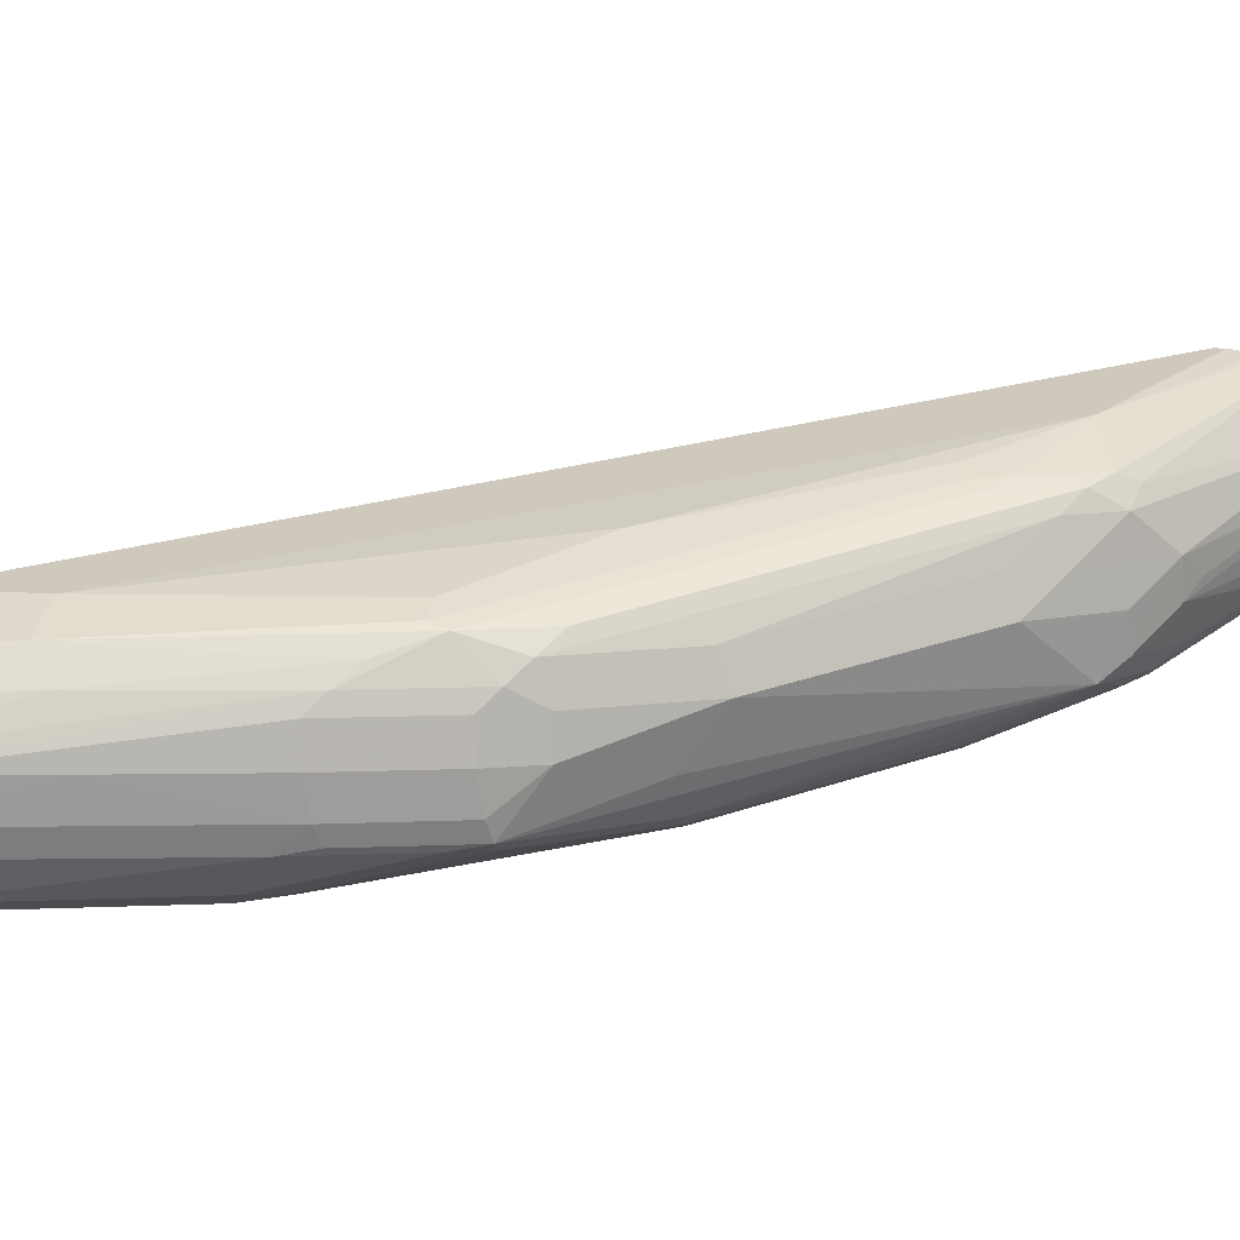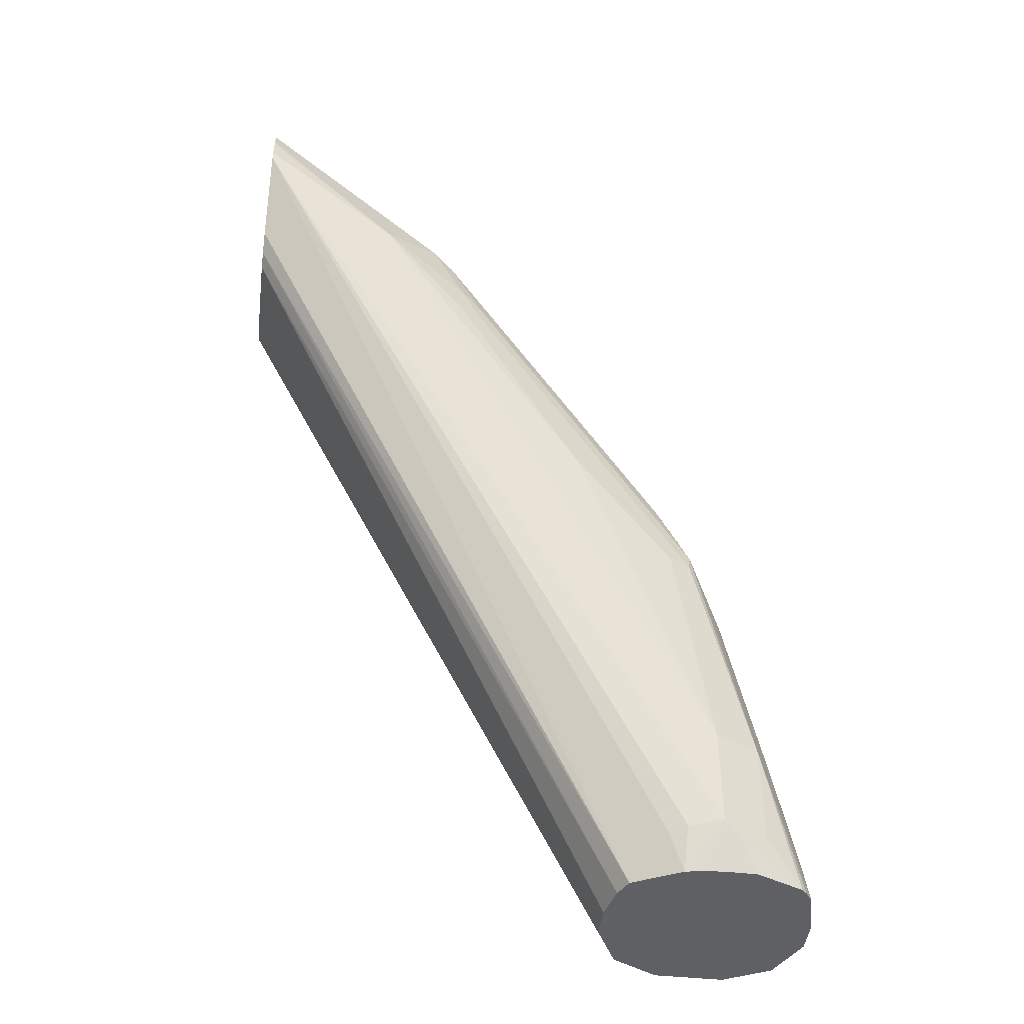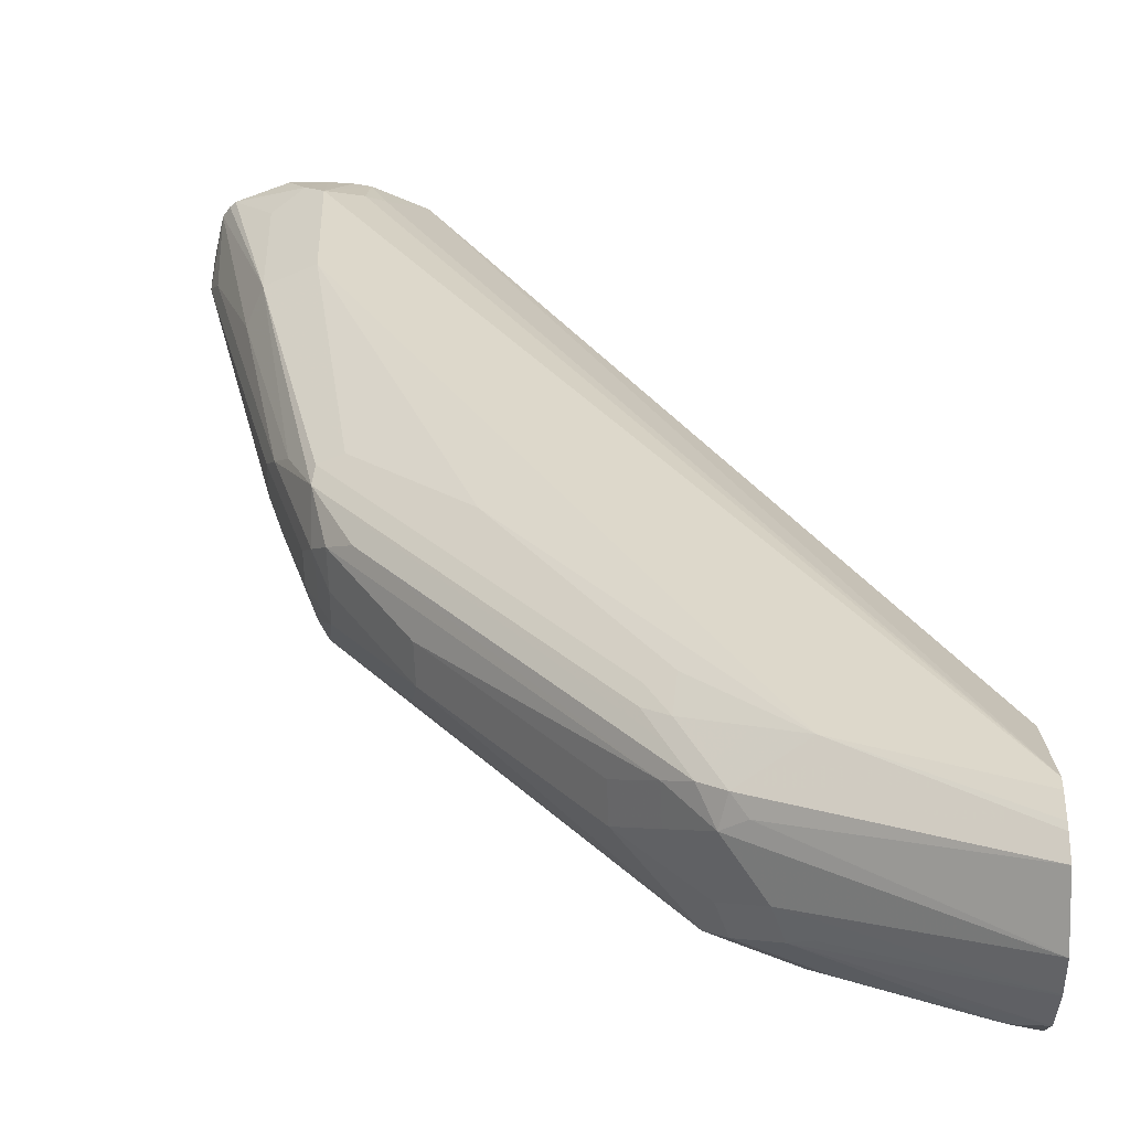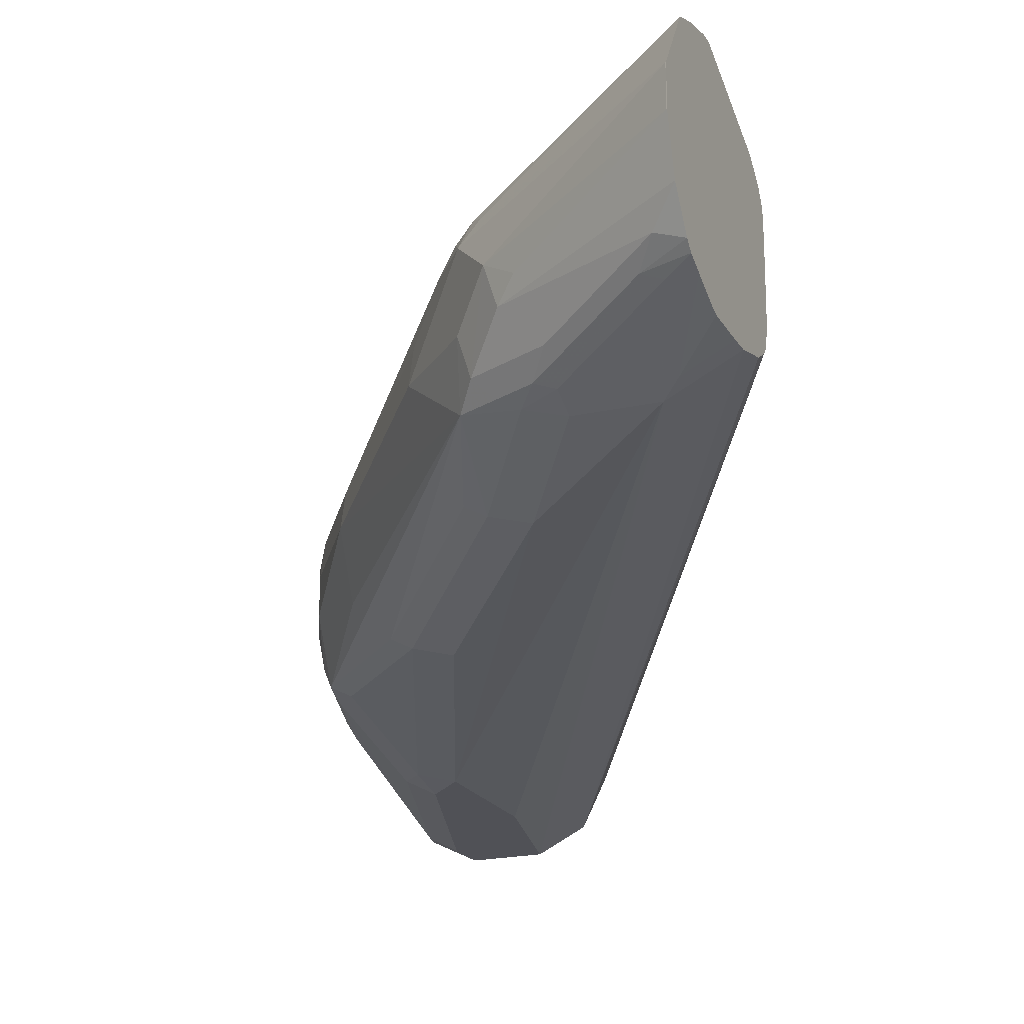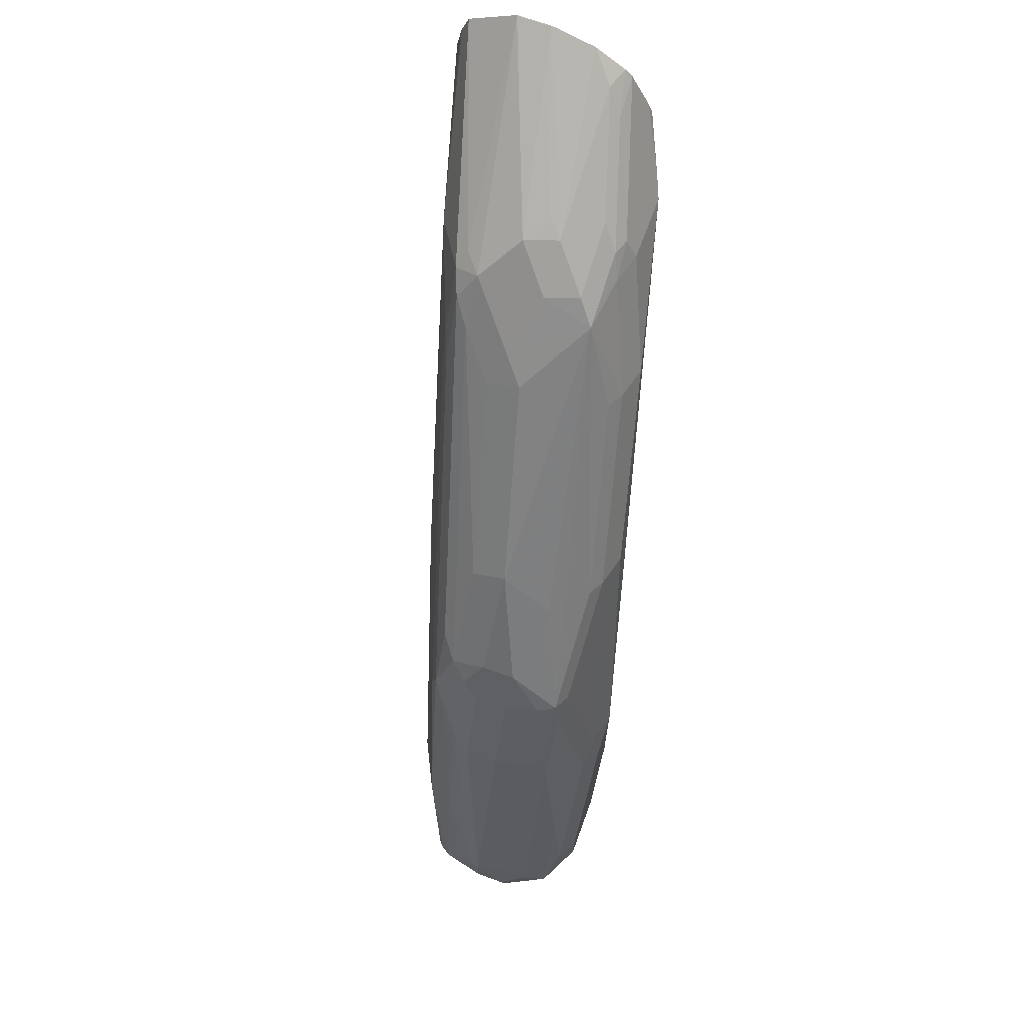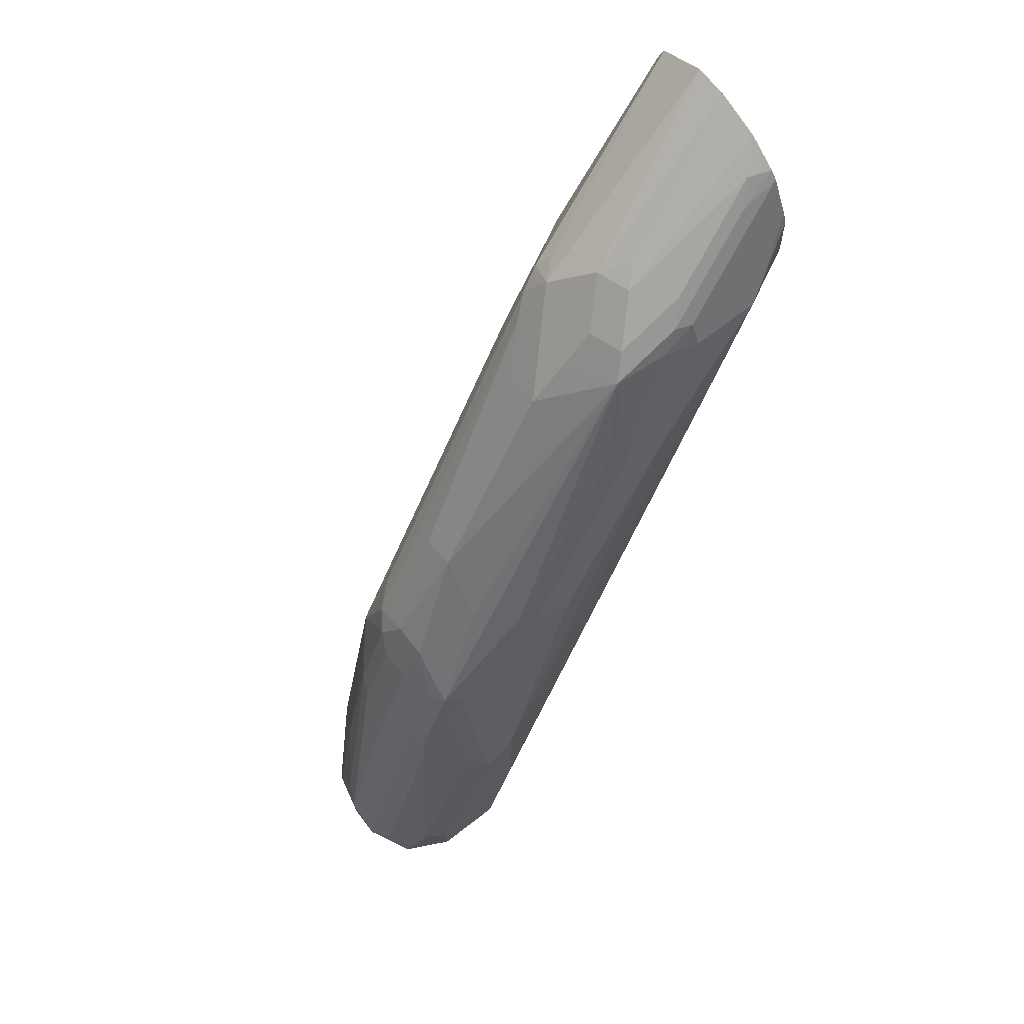
<metadata>
{"format":"obj","ext":"obj","renderer":"f3d","projection":"perspective","resolution":1024,"background":"white","views":[{"elev":8.7,"azim":101.6,"up":"+Z"},{"elev":-45.3,"azim":-7.0,"up":"+Y"},{"elev":42.1,"azim":179.7,"up":"+Z"},{"elev":-20.3,"azim":-157.6,"up":"+Z"},{"elev":68.6,"azim":110.1,"up":"+Y"},{"elev":70.1,"azim":142.4,"up":"+Y"}]}
</metadata>
<code>
v 0.4902 0.4907 -0.1904
v 0.4902 0.4907 -0.2078
v 0.4902 0.4906 -0.1902
v 0.4905 0.4905 -0.1904
v 0.4902 0.4905 -0.2086
v 0.4905 0.4905 -0.2078
v 0.4902 0.4902 -0.1896
v 0.5843 0.4241 -0.1991
v 0.5944 0.4212 -0.2078
v 0.5771 0.4386 -0.2251
v 0.4902 0.4843 -0.2306
v 0.5627 0.4458 -0.2337
v 0.5713 0.4393 -0.2424
v 0.4902 0.4753 -0.1652
v 0.5908 0.4155 -0.1948
v 0.6016 0.4068 -0.1991
v 0.6124 0.3982 -0.2078
v 0.6117 0.4039 -0.2251
v 0.6117 0.4039 -0.2424
v 0.5944 0.4212 -0.2424
v 0.5887 0.422 -0.2597
v 0.5367 0.4566 -0.2424
v 0.5021 0.4739 -0.2424
v 0.4902 0.4734 -0.2463
v 0.4902 0.4648 -0.1615
v 0.5627 0.4068 -0.1775
v 0.6081 0.3808 -0.1948
v 0.6103 0.3895 -0.1991
v 0.7228 0.2511 -0.2337
v 0.6298 0.3808 -0.2251
v 0.7336 0.2424 -0.2424
v 0.699 0.2943 -0.2424
v 0.629 0.3866 -0.2424
v 0.5973 0.4112 -0.2683
v 0.58 0.4198 -0.2683
v 0.554 0.4393 -0.2597
v 0.5107 0.4631 -0.251
v 0.5627 0.4284 -0.2683
v 0.4902 0.4695 -0.25
v 0.4902 0.4613 -0.1607
v 0.6059 0.3636 -0.1904
v 0.4902 0.4501 -0.1586
v 0.4902 0.4446 -0.1586
v 0.7444 0.03467 -0.2251
v 0.7444 0.08658 -0.2251
v 0.6752 0.2596 -0.2078
v 0.6189 0.3722 -0.1991
v 0.6175 0.3636 -0.1962
v 0.7401 0.2164 -0.2337
v 0.6983 0.3001 -0.2597
v 0.7329 0.2482 -0.2597
v 0.7401 0.2337 -0.251
v 0.6838 0.2813 -0.303
v 0.6146 0.3679 -0.2856
v 0.6059 0.3657 -0.29
v 0.5713 0.4176 -0.2727
v 0.7011 0.2813 -0.2856
v 0.7358 0.2294 -0.303
v 0.7185 0.2467 -0.303
v 0.5021 0.4617 -0.2539
v 0.554 0.427 -0.2712
v 0.4902 0.4617 -0.2539
v 0.7271 0.2078 -0.2251
v 0.4902 0.4155 -0.1731
v 0.7011 0.01204 -0.251
v 0.7185 0.03031 -0.2337
v 0.7271 0.03247 -0.2294
v 0.7258 0.01204 -0.2387
v 0.7334 0.01204 -0.2373
v 0.7444 0.0231 -0.2308
v 0.7531 0.026 -0.2294
v 0.7675 0.03467 -0.2366
v 0.7675 0.08658 -0.2366
v 0.7387 0.2078 -0.2308
v 0.7509 0.1904 -0.2424
v 0.7574 0.1818 -0.251
v 0.7329 0.2482 -0.277
v 0.7387 0.2366 -0.2597
v 0.7444 0.2251 -0.2597
v 0.6752 0.2791 -0.3073
v 0.5887 0.3636 -0.2943
v 0.554 0.4155 -0.277
v 0.7401 0.2273 -0.2943
v 0.7531 0.1775 -0.303
v 0.7387 0.2135 -0.3058
v 0.7271 0.2273 -0.3073
v 0.5107 0.4241 -0.2727
v 0.5194 0.427 -0.2712
v 0.4902 0.4501 -0.2597
v 0.4902 0.4039 -0.1789
v 0.6966 0.01204 -0.2602
v 0.7056 0.01204 -0.2488
v 0.4902 0.4003 -0.1807
v 0.4902 0.3919 -0.1886
v 0.7444 0.01204 -0.2364
v 0.7611 0.01204 -0.2365
v 0.7852 0.01204 -0.2467
v 0.7878 0.01204 -0.2493
v 0.7912 0.01204 -0.2544
v 0.7747 0.09525 -0.251
v 0.7617 0.1732 -0.2597
v 0.792 0.04329 -0.2683
v 0.7963 0.03467 -0.277
v 0.7387 0.2366 -0.277
v 0.7444 0.2251 -0.277
v 0.6579 0.277 -0.3116
v 0.7271 0.158 -0.3246
v 0.5194 0.4155 -0.277
v 0.7098 0.1558 -0.3289
v 0.7617 0.1732 -0.277
v 0.7574 0.1753 -0.2943
v 0.756 0.1616 -0.3058
v 0.7675 0.08082 -0.3174
v 0.7502 0.1328 -0.3174
v 0.7387 0.1443 -0.3232
v 0.4902 0.4246 -0.2624
v 0.4902 0.4446 -0.2617
v 0.4902 0.4155 -0.2624
v 0.6925 0.01204 -0.277
v 0.4902 0.3875 -0.1959
v 0.7963 0.01204 -0.277
v 0.7791 0.1039 -0.277
v 0.7963 0.01733 -0.2943
v 0.792 0.03682 -0.2943
v 0.7271 0.1385 -0.3289
v 0.7098 0.08658 -0.3289
v 0.7271 0.01204 -0.3289
v 0.7191 0.01204 -0.3249
v 0.7906 0.0231 -0.3058
v 0.7851 0.01204 -0.3169
v 0.7733 0.04043 -0.3232
v 0.4902 0.3982 -0.2584
v 0.7156 0.01204 -0.3232
v 0.704 0.01204 -0.3174
v 0.6925 0.01204 -0.2943
v 0.4902 0.3867 -0.2078
v 0.4963 0.3751 -0.2251
v 0.7963 0.01204 -0.2943
v 0.7937 0.01204 -0.2996
v 0.7617 0.03467 -0.3289
v 0.7617 0.01204 -0.3289
v 0.7848 0.01204 -0.3172
v 0.7843 0.01204 -0.3176
v 0.4902 0.3917 -0.2545
v 0.7 0.01204 -0.3094
v 0.4902 0.3867 -0.2424
v 0.4902 0.389 -0.2515
v 0.767 0.01204 -0.3263
f 66 92 68
f 66 68 67
f 65 99 98
f 65 94 91
f 70 95 71
f 69 95 70
f 65 93 94
f 65 96 95
f 65 92 66
f 65 68 92
f 65 69 68
f 65 95 69
f 65 97 96
f 71 95 96
f 65 90 93
f 71 96 97
f 79 101 110
f 72 97 73
f 65 121 99
f 79 110 105
f 80 86 107
f 78 105 104
f 78 79 105
f 77 104 83
f 71 97 72
f 76 103 101
f 76 100 102
f 75 100 76
f 73 100 75
f 73 99 100
f 73 98 99
f 73 97 98
f 76 102 103
f 65 138 121
f 55 81 56
f 65 130 139
f 60 61 88
f 58 77 83
f 58 86 59
f 58 85 86
f 58 84 85
f 58 111 84
f 60 88 62
f 58 83 111
f 56 82 61
f 55 106 81
f 55 80 106
f 53 86 80
f 53 59 86
f 80 107 106
f 56 81 82
f 61 82 87
f 61 87 88
f 62 88 87
f 65 142 130
f 65 143 142
f 65 148 143
f 65 141 148
f 65 127 141
f 65 128 127
f 65 133 128
f 65 134 133
f 65 145 134
f 65 135 145
f 65 119 135
f 65 91 119
f 64 90 65
f 63 73 74
f 62 87 89
f 65 139 138
f 81 108 82
f 135 144 145
f 81 109 108
f 118 134 132
f 118 133 134
f 118 128 133
f 115 140 125
f 115 131 140
f 113 115 114
f 119 120 136
f 113 131 115
f 113 129 130
f 112 129 113
f 111 129 112
f 111 124 129
f 111 122 124
f 110 122 111
f 113 130 131
f 119 136 137
f 119 137 135
f 123 138 139
f 53 55 54
f 140 148 141
f 140 143 148
f 136 146 137
f 135 147 144
f 135 146 147
f 135 137 146
f 134 145 144
f 132 134 144
f 131 143 140
f 131 142 143
f 130 142 131
f 129 139 130
f 123 129 124
f 123 139 129
f 109 127 126
f 81 106 109
f 109 141 127
f 109 125 140
f 87 108 118
f 87 117 89
f 87 116 117
f 86 115 107
f 85 115 86
f 85 114 115
f 87 118 116
f 85 113 114
f 84 112 85
f 84 111 112
f 83 110 111
f 83 105 110
f 83 104 105
f 82 108 87
f 85 112 113
f 91 94 120
f 91 120 119
f 99 121 103
f 108 128 118
f 108 127 128
f 108 126 127
f 108 109 126
f 107 125 109
f 107 115 125
f 106 107 109
f 103 124 122
f 103 123 124
f 103 138 123
f 103 121 138
f 101 122 110
f 101 103 122
f 99 102 100
f 99 103 102
f 109 140 141
f 53 80 55
f 65 98 97
f 52 101 79
f 11 13 22
f 10 13 12
f 10 21 13
f 10 20 21
f 10 19 20
f 10 18 19
f 11 22 23
f 9 18 10
f 9 16 17
f 9 15 16
f 8 15 9
f 8 14 15
f 7 14 8
f 6 10 12
f 9 17 18
f 11 23 24
f 13 21 22
f 14 25 15
f 20 34 21
f 19 34 20
f 19 33 34
f 18 33 19
f 17 32 30
f 17 31 32
f 17 29 31
f 17 33 18
f 17 30 33
f 16 29 17
f 16 28 29
f 15 25 26
f 15 28 16
f 15 27 28
f 15 26 27
f 5 13 11
f 21 34 35
f 5 12 13
f 4 10 6
f 1 136 120
f 1 146 136
f 1 147 146
f 1 144 147
f 1 132 144
f 1 118 132
f 1 120 94
f 1 116 118
f 1 89 117
f 1 62 89
f 1 39 62
f 1 24 39
f 1 5 11
f 1 2 5
f 1 117 116
f 1 94 93
f 1 93 90
f 1 90 64
f 4 9 10
f 4 8 9
f 4 7 8
f 3 7 4
f 2 6 5
f 1 6 2
f 1 4 6
f 1 3 4
f 1 7 3
f 1 14 7
f 1 25 14
f 1 40 25
f 1 42 40
f 1 43 42
f 1 64 43
f 5 6 12
f 21 35 36
f 1 11 24
f 21 23 22
f 44 70 71
f 44 69 70
f 44 68 69
f 44 67 68
f 43 67 44
f 43 66 67
f 44 71 72
f 43 65 66
f 41 63 48
f 41 46 63
f 39 60 62
f 38 56 61
f 37 61 60
f 37 38 61
f 43 64 65
f 44 72 73
f 44 73 45
f 45 73 63
f 21 36 23
f 52 76 101
f 51 78 104
f 51 52 78
f 50 58 57
f 50 77 58
f 50 51 77
f 49 76 52
f 49 75 76
f 49 73 75
f 49 74 73
f 48 74 49
f 48 63 74
f 47 48 49
f 45 63 46
f 37 60 39
f 35 38 36
f 51 104 77
f 34 59 53
f 27 41 48
f 27 47 28
f 26 46 41
f 26 45 46
f 35 56 38
f 26 43 44
f 27 48 47
f 26 42 43
f 26 41 27
f 25 40 26
f 24 37 39
f 23 38 37
f 23 37 24
f 23 36 38
f 26 40 42
f 28 47 49
f 26 44 45
f 29 49 31
f 34 58 59
f 28 49 29
f 52 79 78
f 34 50 57
f 34 56 35
f 34 55 56
f 34 54 55
f 34 57 58
f 33 50 34
f 31 52 51
f 31 49 52
f 31 50 32
f 31 51 50
f 30 50 33
f 30 32 50
f 34 53 54

</code>
